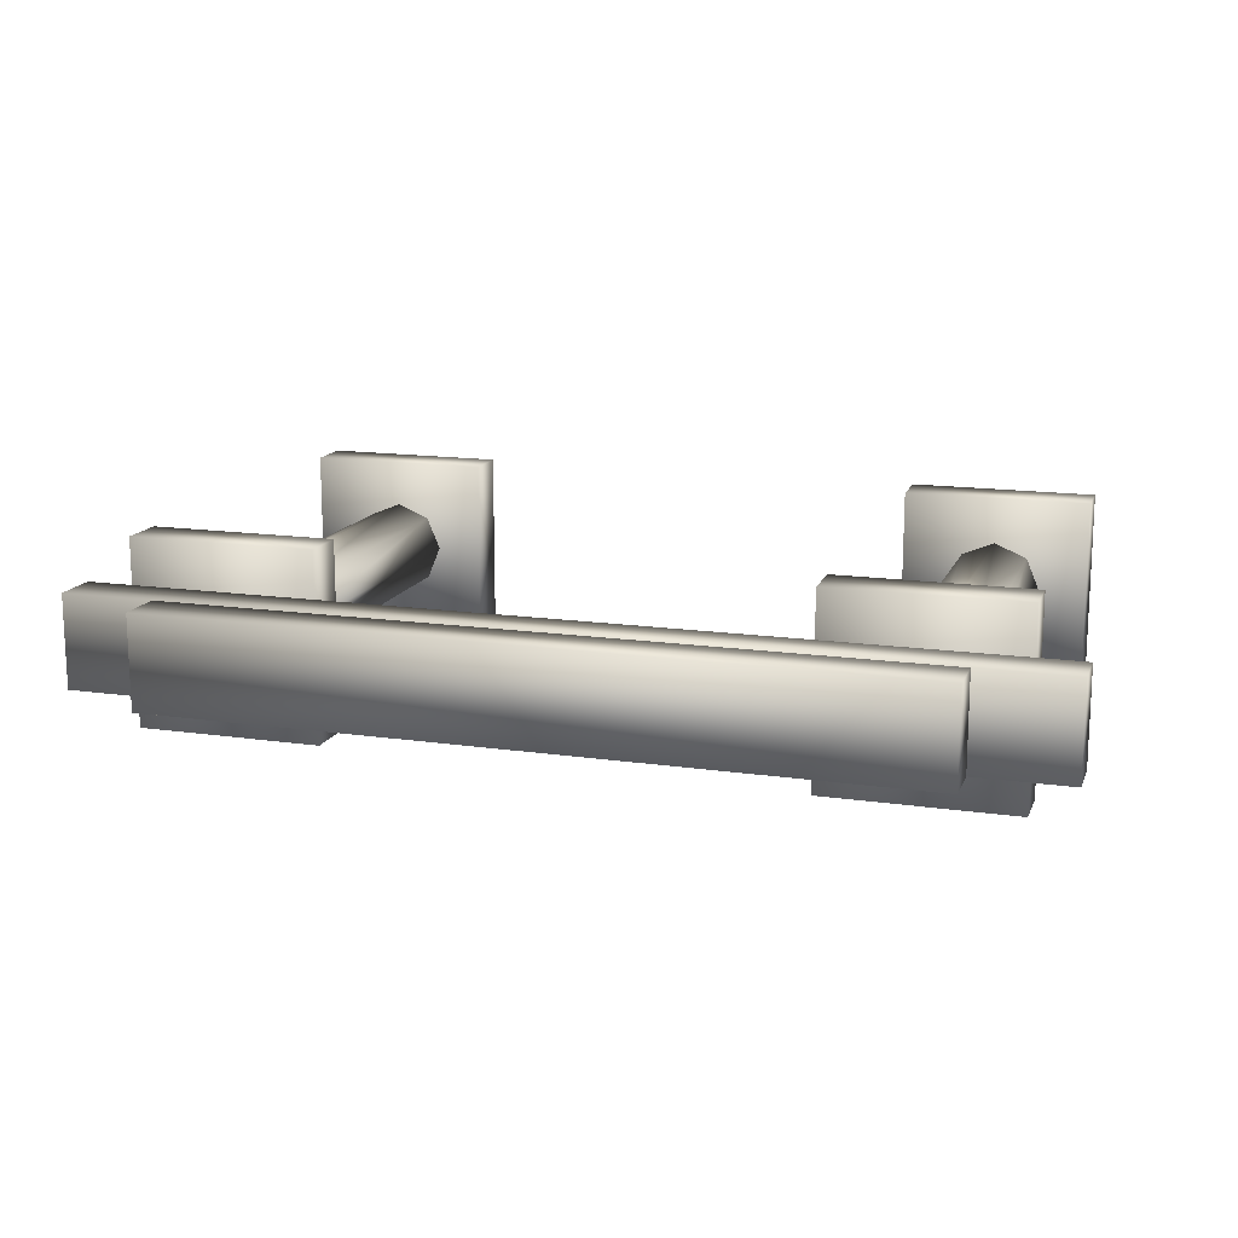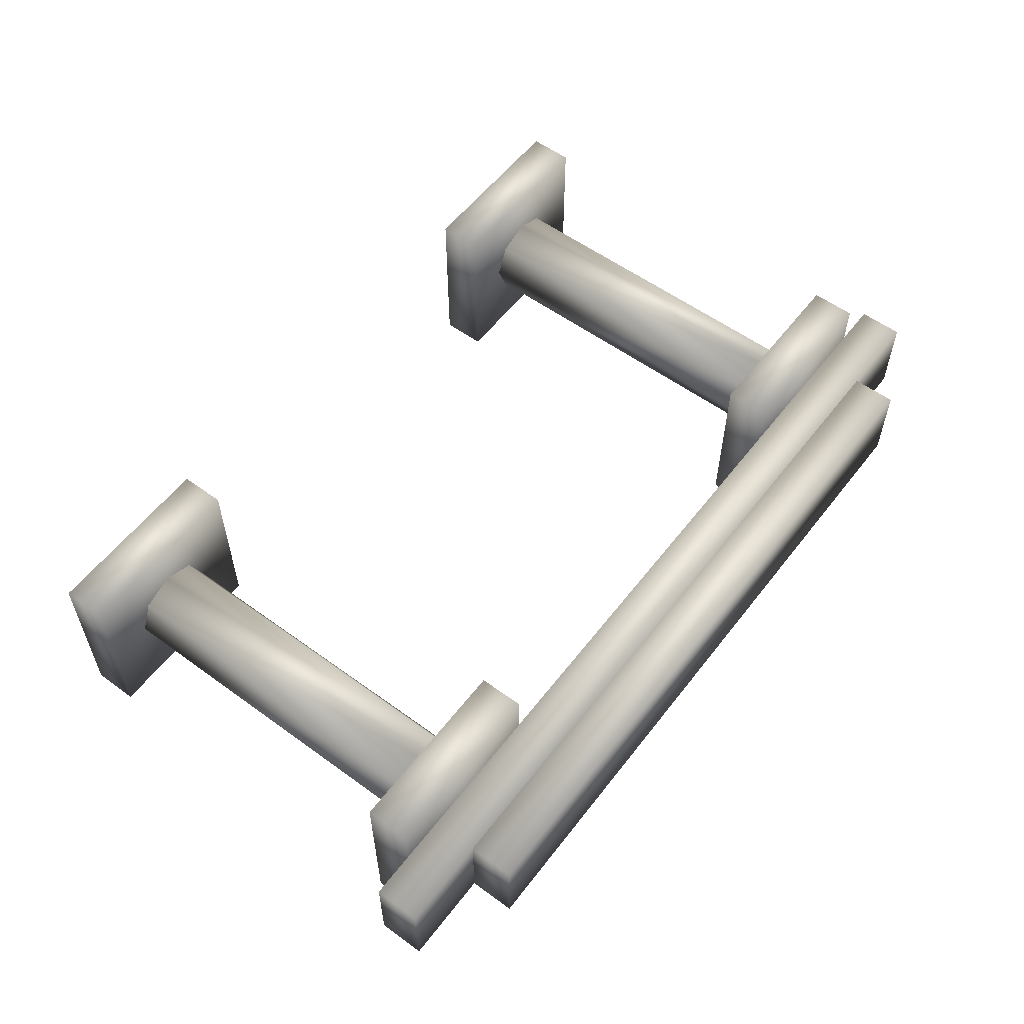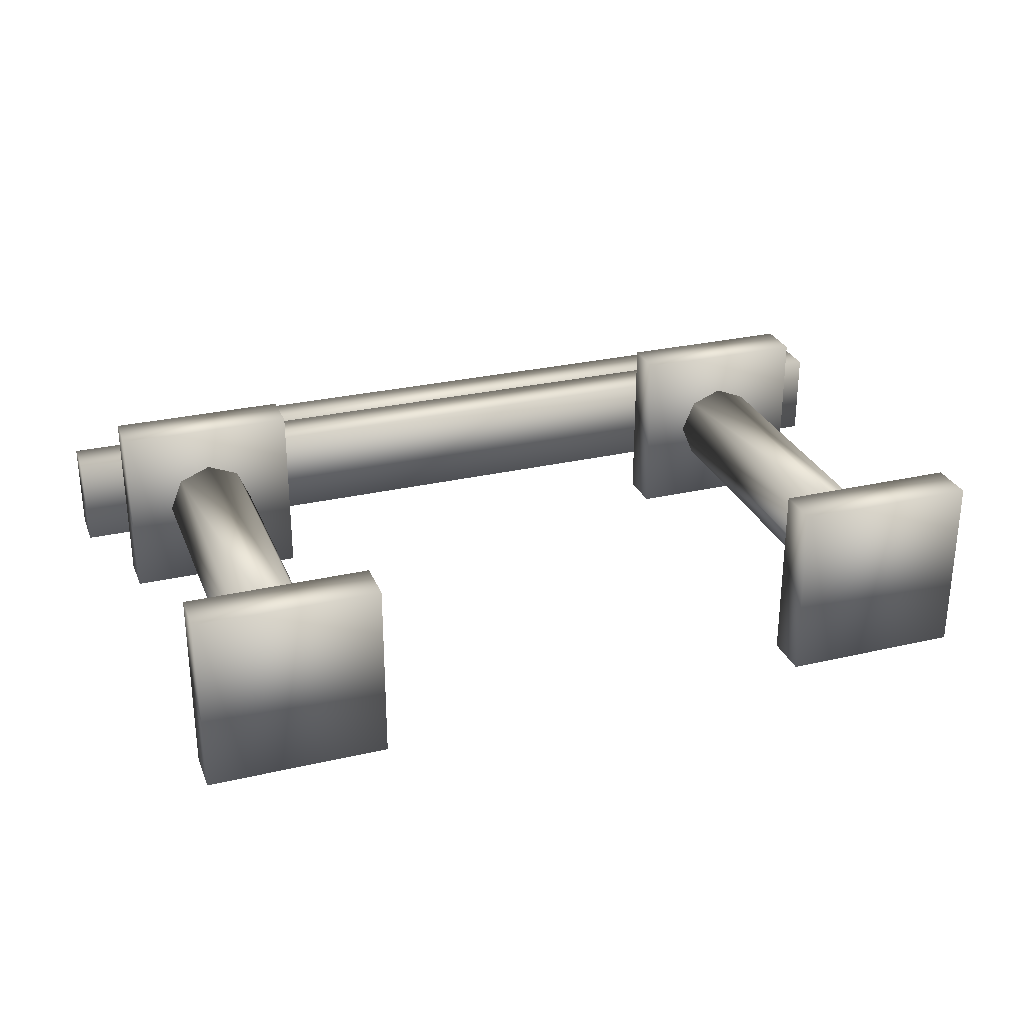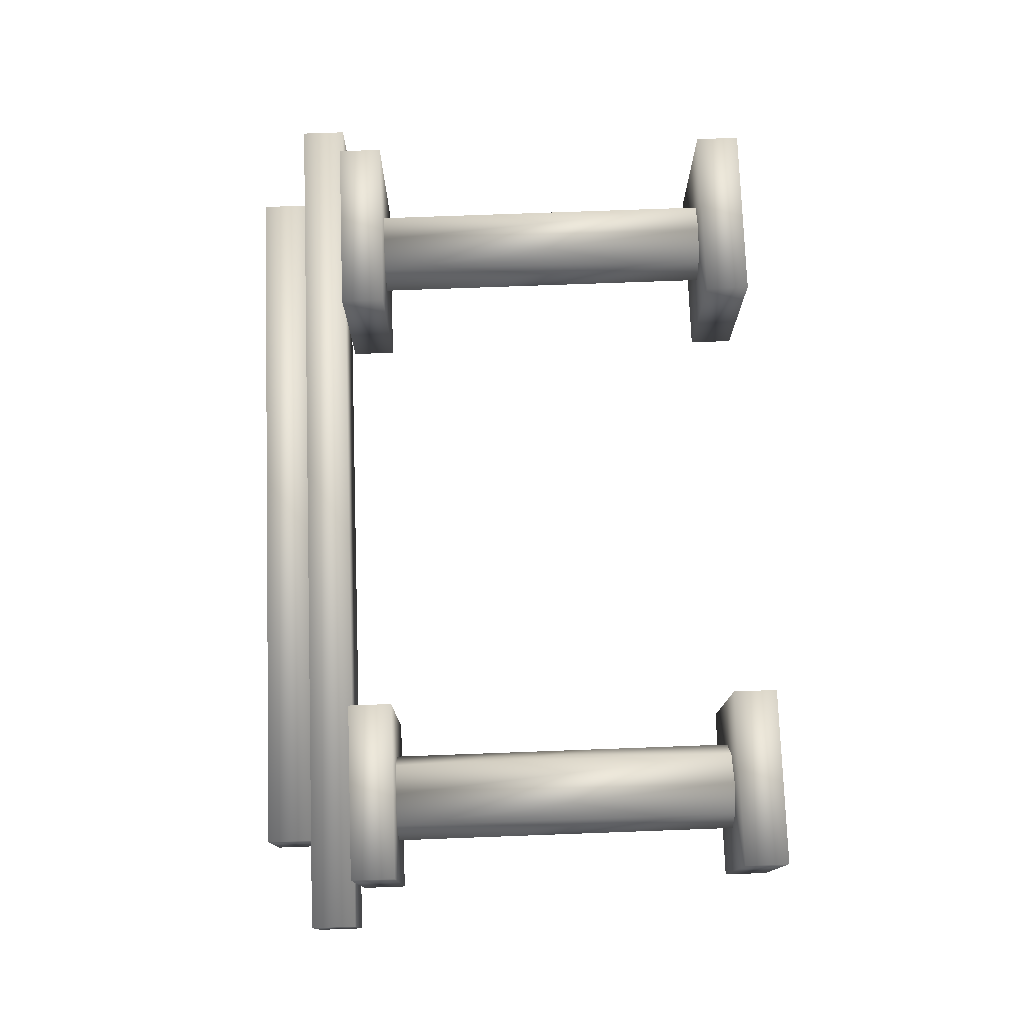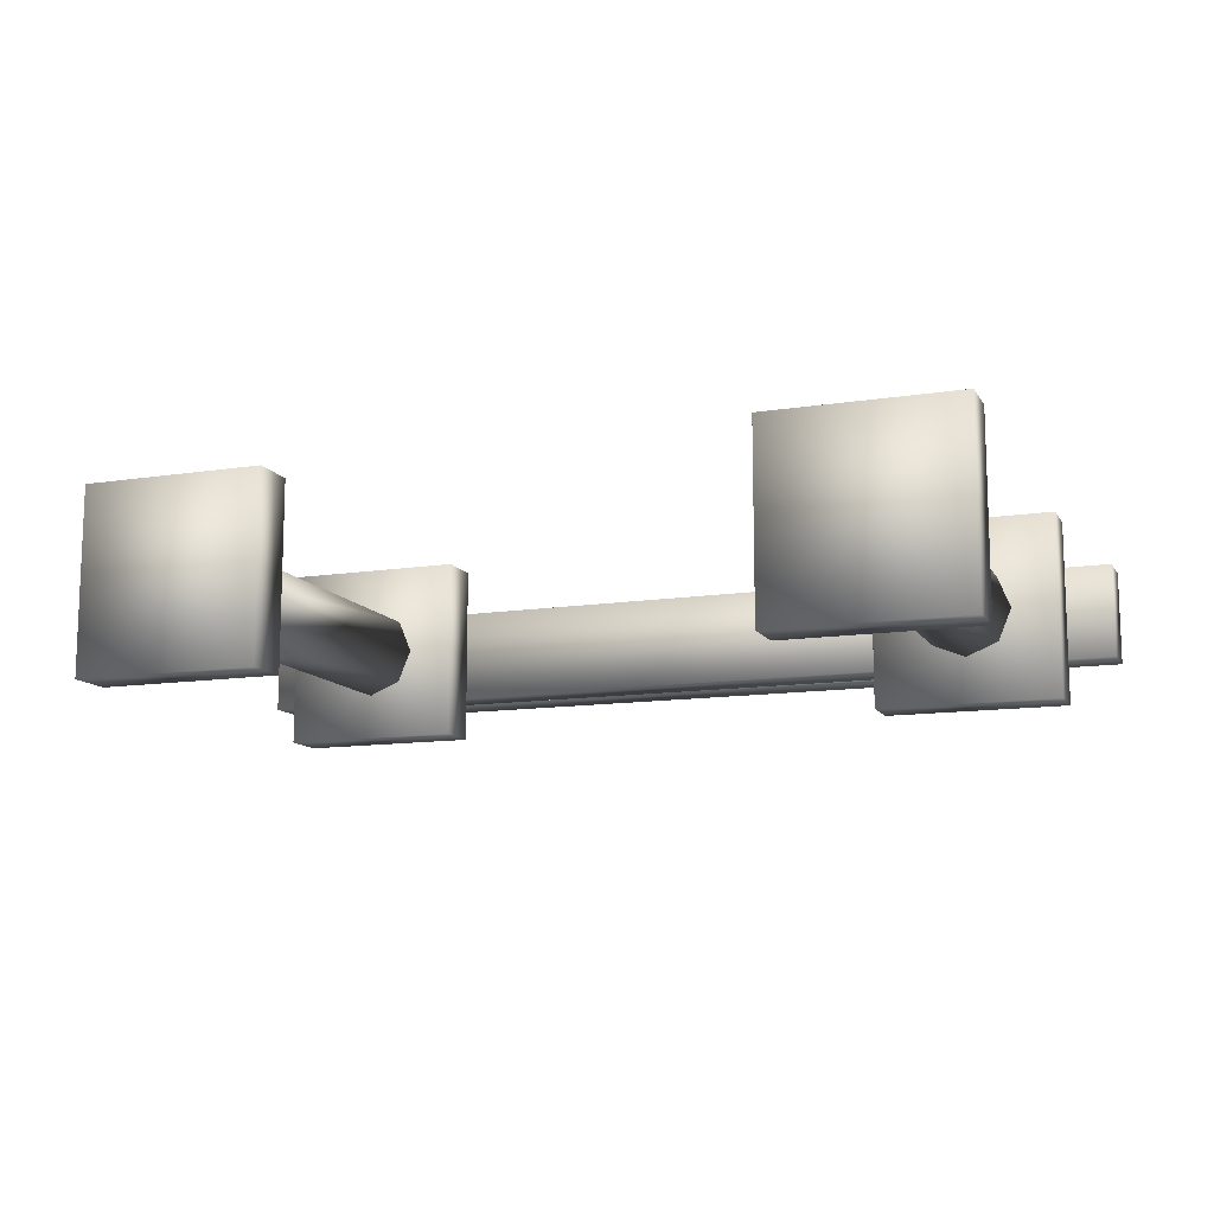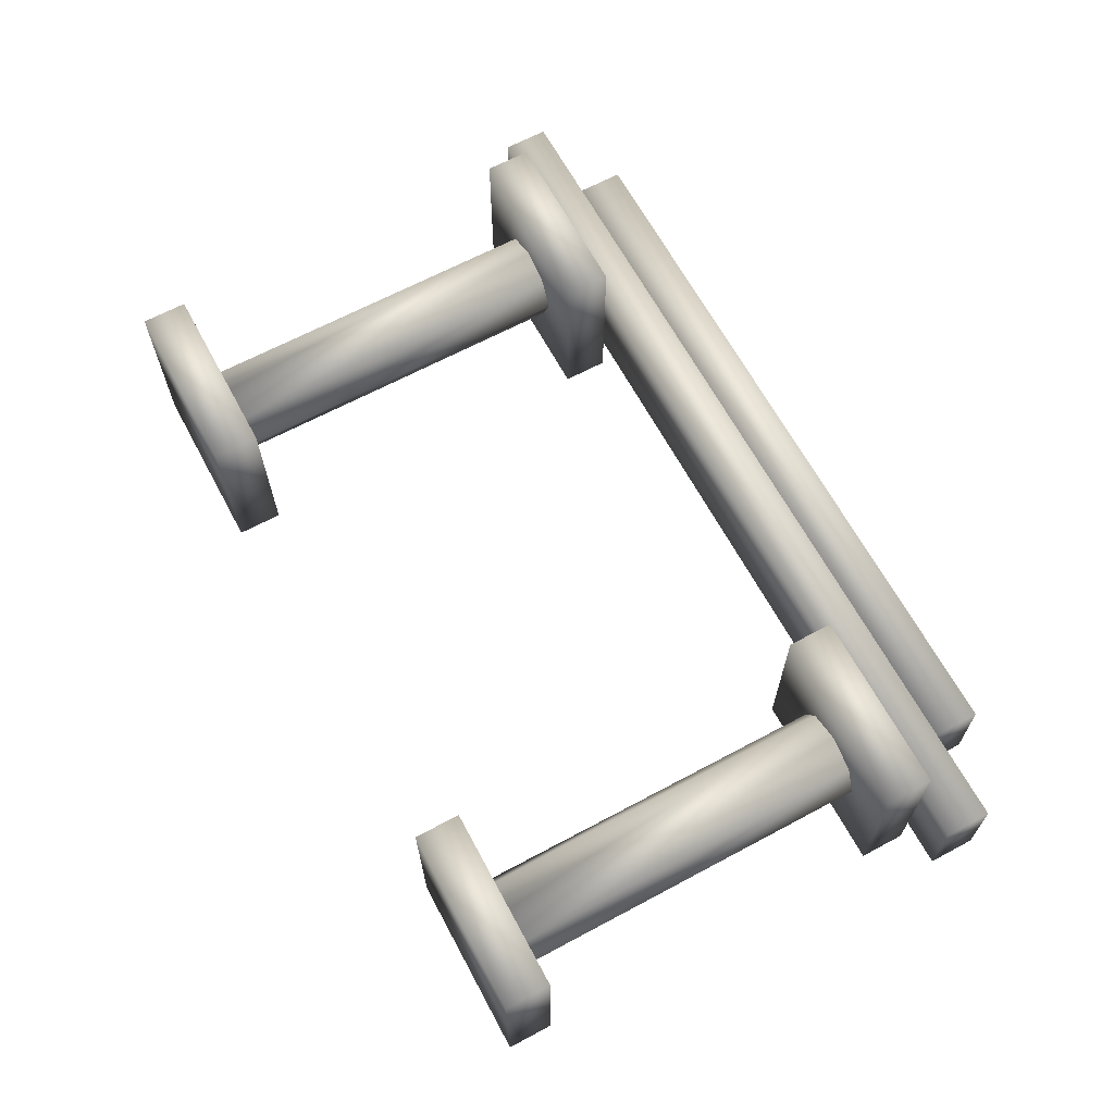
<metadata>
{"format":"obj","ext":"obj","renderer":"f3d","projection":"perspective","resolution":1024,"background":"white","views":[{"elev":14.7,"azim":-162.6,"up":"+Z"},{"elev":56.9,"azim":127.2,"up":"+Z"},{"elev":28.2,"azim":-19.3,"up":"+Z"},{"elev":76.0,"azim":-92.1,"up":"+Z"},{"elev":-12.1,"azim":20.3,"up":"+Z"},{"elev":65.5,"azim":61.7,"up":"+Z"}]}
</metadata>
<code>
o cylinder1
v -6 9 0
v -6.293 9 0.7071
v -7 9 1
v -7.707 9 0.7071
v -8 9 1.225e-16
v -7.707 9 -0.7071
v -7 9 -1
v -6.293 9 -0.7071
v -6 1 0
v -6.293 1 0.7071
v -7 1 1
v -7.707 1 0.7071
v -8 1 1.225e-16
v -7.707 1 -0.7071
v -7 1 -1
v -6.293 1 -0.7071
v -9 9 2
v -9 10 2
v -5 10 2
v -5 9 2
v -9 9 -2
v -9 10 -2
v -5 10 -2
v -5 9 -2
v -9 0 2
v -9 1 2
v -5 1 2
v -5 0 2
v -9 0 -2
v -9 1 -2
v -5 1 -2
v -5 0 -2
v -8 11 1
v -8 12 1
v 8 12 1
v 8 11 1
v -8 11 -1
v -8 12 -1
v 8 12 -1
v 8 11 -1
v -10 10 1
v -10 11 1
v 10 11 1
v 10 10 1
v -10 10 -1
v -10 11 -1
v 10 11 -1
v 10 10 -1
v 8 9 0
v 7.707 9 0.7071
v 7 9 1
v 6.293 9 0.7071
v 6 9 1.225e-16
v 6.293 9 -0.7071
v 7 9 -1
v 7.707 9 -0.7071
v 8 1 0
v 7.707 1 0.7071
v 7 1 1
v 6.293 1 0.7071
v 6 1 1.225e-16
v 6.293 1 -0.7071
v 7 1 -1
v 7.707 1 -0.7071
v 5 9 2
v 5 10 2
v 9 10 2
v 9 9 2
v 5 9 -2
v 5 10 -2
v 9 10 -2
v 9 9 -2
v 5 0 2
v 5 1 2
v 9 1 2
v 9 0 2
v 5 0 -2
v 5 1 -2
v 9 1 -2
v 9 0 -2
g cylinder1_default
f 1 3 2
f 1 9 16 8
f 2 10 9 1
f 3 1 5
f 3 5 4
f 3 11 10 2
f 4 12 11 3
f 5 1 7
f 5 7 6
f 5 13 12 4
f 6 14 13 5
f 7 15 14 6
f 8 7 1
f 8 16 15 7
f 9 13 15
f 9 15 16
f 10 11 9
f 12 13 11
f 13 9 11
f 14 15 13
f 17 20 19 18
f 17 21 24 20
f 18 22 21 17
f 19 23 22 18
f 20 24 23 19
f 22 23 24 21
f 25 28 27 26
f 25 29 32 28
f 26 30 29 25
f 27 31 30 26
f 28 32 31 27
f 30 31 32 29
f 33 36 35 34
f 33 37 40 36
f 34 38 37 33
f 35 39 38 34
f 36 40 39 35
f 38 39 40 37
f 41 44 43 42
f 41 45 48 44
f 42 46 45 41
f 43 47 46 42
f 44 48 47 43
f 46 47 48 45
f 49 51 50
f 49 57 64 56
f 50 58 57 49
f 51 49 53
f 51 53 52
f 51 59 58 50
f 52 60 59 51
f 53 49 55
f 53 55 54
f 53 61 60 52
f 54 62 61 53
f 55 63 62 54
f 56 55 49
f 56 64 63 55
f 57 61 63
f 57 63 64
f 58 59 57
f 60 61 59
f 61 57 59
f 62 63 61
f 65 68 67 66
f 65 69 72 68
f 66 70 69 65
f 67 71 70 66
f 68 72 71 67
f 70 71 72 69
f 73 76 75 74
f 73 77 80 76
f 74 78 77 73
f 75 79 78 74
f 76 80 79 75
f 78 79 80 77

</code>
